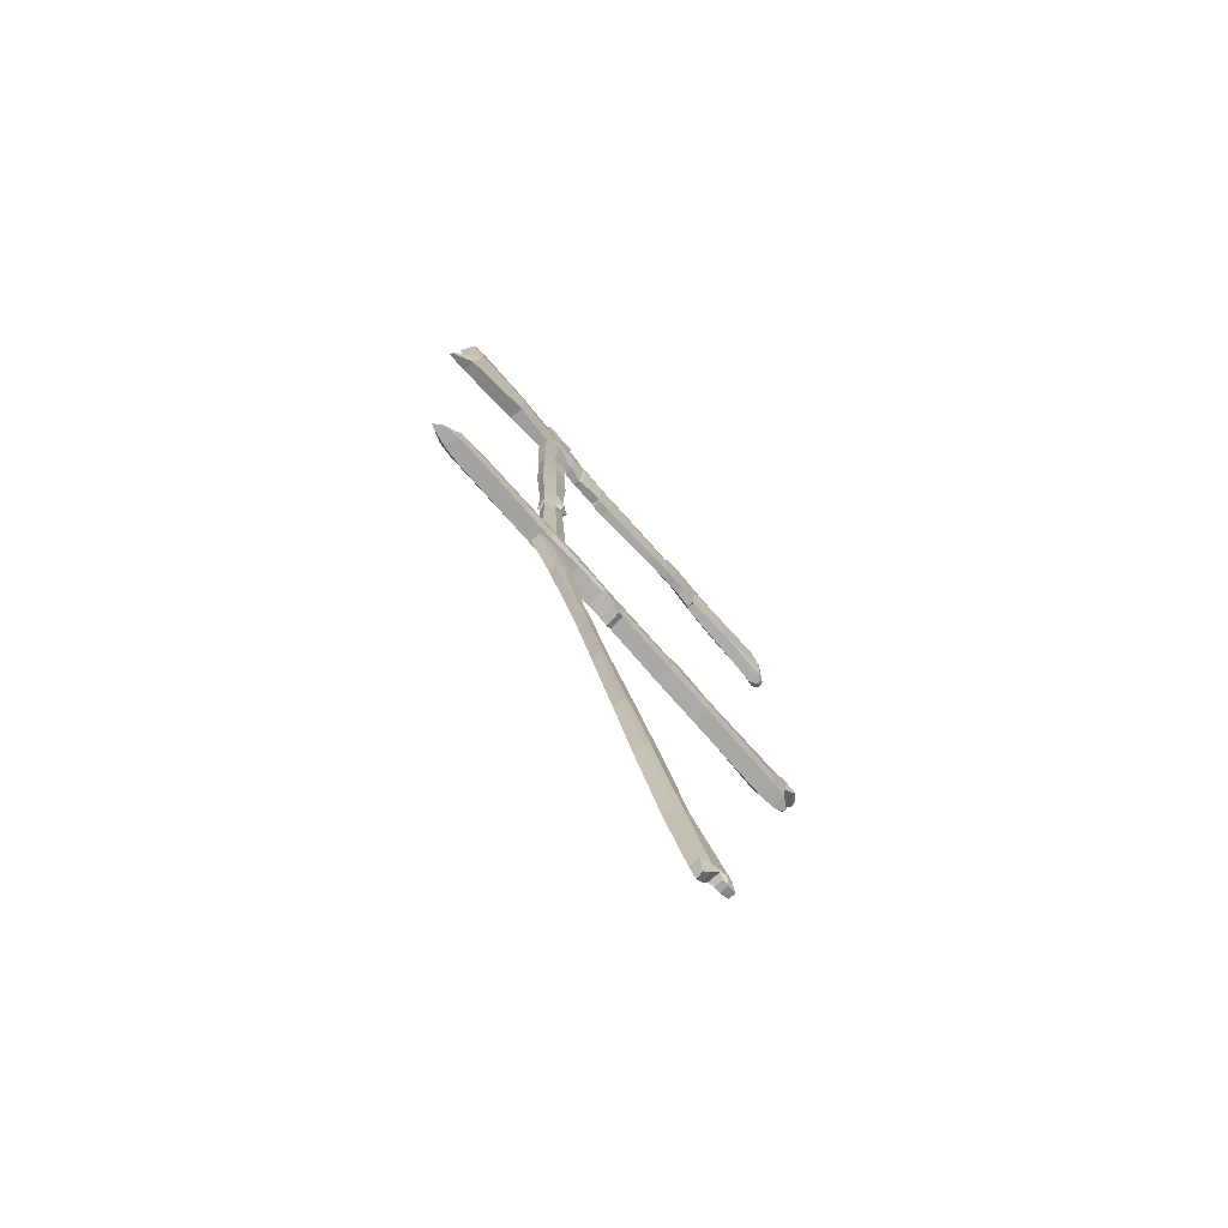
<metadata>
{"format":"obj","ext":"obj","renderer":"f3d","projection":"perspective","resolution":1024,"background":"white","views":[{"elev":-73.9,"azim":-138.7,"up":"+Z"}]}
</metadata>
<code>
v -0.01458 -0.6809 0.8153
v -0.005702 -0.6821 0.845
v -0.009202 -0.6488 0.8573
v 0.04214 -0.6528 0.8524
v 0.02462 -0.6907 0.8469
v 0.03051 -0.695 0.8159
v -0.01193 -0.6756 0.7839
v 0.03353 -0.6879 0.7812
v 0.03071 -0.608 0.7577
v -0.0335 -0.6078 0.7574
v 0.03055 -0.6298 0.6843
v 0.02567 -0.6538 0.7297
v 0.02521 -0.6712 0.6838
v -0.0103 -0.6849 0.6267
v -0.01623 -0.6688 0.6805
v -0.02733 -0.6565 0.6802
v -0.01915 -0.6684 0.6174
v 0.02122 -0.6478 0.6106
v 0.02932 -0.6708 0.6231
v 0.003681 -0.6745 0.607
v -0.02193 -0.6484 0.6077
v 0.0155 -0.69 0.6245
v 0.001927 -0.6893 0.6216
v -0.02279 -0.6487 0.7326
v -0.03316 -0.6428 0.683
v -0.02367 -0.4512 0.6278
v 0.01692 -0.45 0.6241
v -0.03046 -0.4263 0.7533
v -0.01622 -0.4482 0.8367
v 0.02632 -0.4484 0.8364
v 0.0286 -0.4264 0.7537
v 0.02036 -0.2985 0.8209
v -0.02093 -0.3066 0.8154
v 0.02577 -0.2917 0.7507
v -0.02577 -0.2917 0.7506
v -0.02447 -0.2286 0.8196
v -0.02447 -0.2286 0.7494
v -0.01495 -0.292 0.6356
v -0.01984 -0.2851 0.6294
v 0.02884 -0.4407 0.6833
v 0.01551 -0.2946 0.638
v 0.006552 -0.2861 0.6285
v -0.004039 0.3211 0.6354
v 0.02004 0.324 0.6426
v 0.01992 0.3151 0.6428
v -0.007724 0.312 0.6359
v 0.02552 0.323 0.7497
v 0.02551 0.3141 0.7497
v 0.02109 0.3178 0.8212
v 0.01601 0.3202 0.8373
v -0.02552 0.3231 0.7498
v -0.02278 0.3704 0.7486
v -0.01594 0.3725 0.6384
v 0.0196 0.3689 0.8389
v -0.02138 0.3695 0.8258
v -0.01415 0.3203 0.8329
v 0.01566 0.3741 0.6379
v 0.02796 0.3697 0.748
v -0.01299 0.4793 0.6347
v -0.02616 0.6533 0.6331
v 0.02616 0.6533 0.6331
v 0.01772 0.4826 0.6385
v -0.02473 0.4784 0.7492
v -0.03427 0.6526 0.75
v 0.01684 0.6524 0.7499
v 0.02752 0.4779 0.7487
v 0.008764 0.6401 0.8206
v 0.01449 0.4725 0.8258
v -0.02616 0.6533 0.8259
v -0.01926 0.4776 0.8209
v -0.02699 0.8682 0.8252
v 0.01608 0.8742 0.8261
v 0.01223 0.9432 0.7334
v -0.03243 0.9198 0.7428
v -0.03011 0.9031 0.7916
v 0.01637 0.9215 0.7816
v -0.0234 0.8839 0.825
v 0.00985 0.9022 0.8158
v 0.02785 0.8712 0.7258
v -0.03441 0.868 0.7302
v -0.01867 0.8939 0.5733
v 0.009288 0.9545 0.6013
v 0.01419 0.9636 0.5767
v 0.02639 0.8953 0.5806
v 0.02802 0.9658 0.5904
v 0.02945 0.9584 0.6039
v -0.01884 0.3178 0.8185
v -0.02551 0.3142 0.7498
v -0.01453 0.2257 0.6356
v 0.01677 0.2251 0.641
v 0.02534 0.2252 0.7496
v 0.01299 0.2286 0.8224
v -0.01534 0.2259 0.8188
v -0.02534 0.2253 0.7497
v -0.01317 0.2213 0.6292
v 0.01939 0.2177 0.631
v 0.02531 0.2094 0.7496
v 0.01379 0.212 0.8216
v -0.01538 0.2099 0.8186
v -0.02531 0.2095 0.7497
v -0.01298 0.1695 0.6336
v 0.01994 0.1663 0.6325
v 0.02521 0.1592 0.7496
v 0.01366 0.1609 0.8208
v -0.02151 -0.1368 0.6433
v 0.008023 -0.1367 0.6452
v 0.005221 -0.1506 0.644
v -0.0218 -0.1471 0.643
v 0.02464 -0.1366 0.7494
v 0.02462 -0.147 0.7494
v 0.01537 -0.1436 0.8396
v 0.01801 -0.1396 0.8204
v -0.01615 0.1591 0.8191
v -0.02521 0.1593 0.7497
v -0.0174 -0.06448 0.8169
v -0.01685 -0.1402 0.8149
v 0.01681 -0.06348 0.8202
v -0.02479 -0.06169 0.7495
v -0.02464 -0.1366 0.7494
v -0.01735 -0.05933 0.6429
v 0.008834 -0.06125 0.6413
v 0.02479 -0.06174 0.7495
v -0.0222 -0.2287 0.6369
v 0.004528 -0.2315 0.6384
v 0.02447 -0.2286 0.7494
v 0.01248 -0.2265 0.8325
v -0.0227 -0.1839 0.8231
v 0.01279 -0.1834 0.8392
v -0.02041 -0.1462 0.8253
v -0.02462 -0.147 0.7494
v -0.02455 -0.1843 0.7494
v -0.02306 -0.1844 0.6412
v 0.007062 -0.1872 0.6449
v 0.02455 -0.1843 0.7494
v 0.01641 -0.2206 -1.994
v -0.01311 -0.2136 -1.989
v -0.007571 -0.1906 -2.013
v 0.01768 -0.1975 -2.014
v 0.01519 -0.2409 -1.959
v -0.02345 -0.2412 -1.956
v 0.02009 -0.1739 -1.976
v -0.01663 0.4434 -0.588
v -0.01827 0.4176 -0.5569
v 0.01546 0.4218 -0.5404
v 0.01638 0.4439 -0.578
v -0.01661 -0.308 -1.96
v 0.006488 -0.3099 -1.959
v 0.0137 -0.2876 -1.934
v -0.02496 -0.2887 -1.938
v 0.01132 -0.272 -1.914
v -0.02453 -0.2715 -1.913
v 0.0208 -0.07985 -1.813
v -0.01771 -0.1718 -1.979
v -0.01828 -0.08061 -1.813
v -0.01818 0.02956 -1.574
v 0.01972 0.03068 -1.575
v -0.01686 -0.1473 -1.728
v 0.02789 -0.1506 -1.725
v 0.01725 -0.0315 -1.491
v -0.01718 -0.03148 -1.491
v -0.01908 -0.2571 -1.968
v 0.01117 -0.2579 -1.968
v -0.01274 0.2148 -1.001
v 0.01029 0.2121 -0.9989
v 0.01134 0.2442 -0.9425
v -0.01437 0.2448 -0.9406
v 0.01282 0.2893 -0.999
v 0.01341 0.2546 -1.076
v -0.01646 0.2582 -1.078
v -0.01485 0.2911 -1.001
v -0.02252 -0.2122 -1.952
v -0.02548 -0.1079 -1.778
v 0.02182 -0.2139 -1.951
v 0.02571 -0.1085 -1.777
v 0.02288 0.005488 -1.541
v -0.01958 -0.2781 -1.968
v -0.02974 -0.2607 -1.949
v 0.01096 -0.2793 -1.968
v 0.01588 -0.2598 -1.949
v -0.01614 0.2723 -0.9766
v -0.01697 0.2406 -1.047
v -0.01584 0.3318 -0.7287
v -0.01703 0.3951 -0.5577
v -0.01639 0.441 -0.6042
v -0.01854 0.3698 -0.7609
v -0.014 0.4435 -0.5984
v -0.01753 0.4049 -0.5538
v -0.01414 0.4807 -0.6482
v -0.01549 0.4031 -0.7935
v -0.008777 0.4688 -0.6147
v 0.0124 0.3281 -0.727
v 0.01381 0.3939 -0.5514
v 0.02202 0.4428 -0.5942
v 0.0262 0.4711 -0.6172
v 0.01463 0.4057 -0.5363
v 0.01476 0.3993 -0.7909
v 0.01991 0.4816 -0.6462
v -0.01263 0.1565 -1.119
v 0.01182 0.1539 -1.118
v -0.01838 0.1845 -1.165
v 0.01479 0.2014 -1.195
v -0.01731 0.2036 -1.196
v 0.01839 0.1821 -1.164
v 0.01699 0.2374 -1.045
v -0.02288 0.004845 -1.54
v -0.02069 0.09217 -1.358
v -0.0158 0.0591 -1.31
v 0.01421 0.05906 -1.31
v 0.01703 0.1133 -1.39
v -0.0181 0.1145 -1.391
v 0.0207 0.09136 -1.357
v -0.009997 0.3127 -0.9573
v 0.01343 0.3105 -0.9553
v -0.01184 0.2975 -0.9266
v -0.01224 0.275 -0.8815
v 0.01846 0.3688 -0.7664
v 0.01618 0.271 -0.9761
v 0.01783 0.2847 -0.9381
v 0.007843 0.2736 -0.8859
v 0.02178 0.4154 -0.6076
v 0.01722 0.4145 -0.624
v 0.01329 0.4626 -0.6244
v 0.01143 0.4779 -0.6108
v 0.01207 0.3577 -0.6073
v 0.01265 0.3713 -0.623
v -0.01436 0.4771 -0.6052
v -0.01797 0.4643 -0.6254
v -0.01918 0.4143 -0.6248
v -0.01583 0.3734 -0.6229
v -0.02182 0.4157 -0.6015
v -0.01632 0.3583 -0.6039
v -0.01956 0.4695 0.9041
v 0.01897 0.4706 0.9065
v 0.01521 0.4988 0.9078
v -0.01849 0.5003 0.9068
v 0.01302 0.3911 0.9361
v 0.01315 0.4045 0.9358
v -0.01381 0.4055 0.9312
v -0.01596 0.3954 0.9244
v 0.01424 0.4246 0.9222
v -0.01427 0.4228 0.923
v 0.008827 0.4381 0.9121
v -0.01632 0.4373 0.9108
v 0.01268 0.5084 0.8956
v -0.01477 0.5084 0.9
v -0.01907 0.4432 0.892
v -0.01668 0.3893 0.9055
v 0.01478 0.3862 0.9082
v 0.01856 0.4432 0.8893
v 0.01385 0.5104 0.7929
v -0.01434 0.5081 0.7945
v -0.02008 0.4473 0.7844
v -0.01813 0.3954 0.7874
v 0.01787 0.3927 0.7883
v 0.01883 0.4465 0.783
v 0.01431 0.5117 0.6975
v -0.01627 0.5106 0.6965
v -0.02182 0.451 0.6845
v -0.0177 0.4024 0.6778
v 0.0183 0.4012 0.6774
v 0.02182 0.45 0.6842
v 0.01365 0.5141 0.6038
v 0.01218 0.5162 0.497
v -0.01967 0.5119 0.4978
v -0.01943 0.5129 0.6037
v -0.02182 0.4569 0.5876
v -0.01767 0.4109 0.5725
v -0.0203 0.4165 0.4529
v 0.01606 0.4176 0.456
v 0.01668 0.4094 0.574
v 0.02182 0.4564 0.5874
v 0.02182 0.4636 0.4772
v -0.02182 0.4636 0.4772
v 0.004053 0.4103 0.4491
v -0.02543 0.4099 0.4487
v -0.01907 0.5114 0.4396
v 0.01255 0.5153 0.4757
v 0.02182 0.4582 0.4474
v -0.02182 0.4601 0.4306
v -0.02187 0.4537 0.3218
v -0.01908 0.4077 0.3429
v -0.01917 0.5076 0.3149
v 0.007936 0.4072 0.3428
v 0.01294 0.5062 0.3355
v 0.02183 0.4526 0.3316
v 0.01782 0.4944 0.1428
v -0.01305 0.5008 0.1383
v 0.02182 0.4449 0.1711
v 0.01547 0.3966 0.1964
v -0.01494 0.4773 -0.4748
v 0.01167 0.4733 -0.479
v -0.02182 0.4228 -0.4503
v 0.01329 0.3736 -0.4336
v -0.01565 0.3744 -0.4316
v 0.02182 0.4217 -0.454
v -0.009795 0.4717 -0.2285
v 0.01295 0.4677 -0.275
v -0.0096 0.4725 -0.1912
v -0.009869 0.4738 -0.1791
v 0.01373 0.4668 -0.2347
v 0.01357 0.467 -0.2447
v -0.01762 0.3952 0.1967
v -0.02182 0.4345 -0.1956
v -0.02202 0.4378 -0.1418
v -0.02184 0.437 -0.155
v -0.01458 0.3943 -0.1366
v -0.02438 0.3855 -0.1327
v -0.03578 0.413 -0.1387
v -0.02265 0.4113 -0.1441
v -0.01615 0.3974 -0.1649
v 0.01513 0.3975 -0.1655
v 0.02182 0.4314 -0.2169
v 0.02181 0.4329 -0.1565
v 0.002956 0.388 -0.1301
v 0.009032 0.3952 -0.1362
v 0.02052 0.4333 -0.1368
v 0.0209 0.4149 -0.1437
v 0.01421 0.4125 -0.1333
v 0.02182 0.4732 -0.2086
v -0.01069 0.4776 -0.1476
v -0.02278 0.4383 -0.1123
v -0.02242 0.3954 -0.07902
v 0.01078 0.3978 -0.07458
v 0.02023 0.4393 -0.08463
v -0.02182 0.4449 0.1711
v -0.01159 0.4854 -0.05391
v 0.01442 0.4751 -0.09287
v 0.01225 0.3981 0.01423
v -0.01555 0.3999 0.01124
v 0.02193 0.4412 -0.000822
v -0.02299 0.4405 -0.01944
v -0.03495 0.4151 -0.09545
v -0.02967 0.8527 -0.6511
v 0.01933 0.8662 -0.651
v 0.02573 0.7988 -0.6491
v -0.03077 0.8005 -0.6491
v -0.0287 -0.08533 -0.6377
v 0.02892 -0.08944 -0.6394
v 0.02905 -0.1057 -0.64
v -0.02784 -0.1017 -0.6375
v -0.03503 0.7787 -0.5893
v -0.03373 0.8207 -0.5859
v -0.02929 0.1156 -0.5341
v 0.02896 0.1154 -0.5349
v 0.02874 0.1358 -0.5357
v -0.02946 0.136 -0.5343
v 0.02877 0.169 -0.5367
v -0.02959 0.1691 -0.5353
v -0.02831 0.1381 -0.6409
v 0.02694 0.131 -0.6415
v 0.02734 0.1147 -0.6331
v -0.02933 0.1201 -0.633
v -0.03325 -0.08719 -0.5806
v -0.03325 0.1177 -0.581
v -0.03325 0.137 -0.5849
v -0.02791 -0.09531 -0.5277
v -0.03315 0.1397 -0.6147
v -0.03692 0.1696 -0.634
v 0.02483 0.1649 -0.6448
v -0.03335 0.1699 -0.5842
v -0.03467 0.1721 -0.6123
v -0.03342 0.2179 -0.6351
v 0.02723 0.2157 -0.6405
v -0.0324 0.2192 -0.5831
v -0.041 0.219 -0.6126
v -0.03051 0.2186 -0.536
v -0.03924 0.3238 -0.6111
v -0.03385 0.3241 -0.581
v -0.02837 0.5588 -0.6366
v -0.03396 0.548 -0.5824
v -0.03326 0.3241 -0.5358
v -0.02929 0.5382 -0.5391
v -0.02789 0.7592 -0.5389
v -0.03504 0.4395 -0.5837
v -0.03086 0.4373 -0.5416
v 0.029 0.7595 -0.539
v 0.02938 0.5384 -0.539
v 0.03326 0.3241 -0.5358
v 0.02922 0.4373 -0.5399
v 0.03326 0.3241 -0.6324
v -0.03326 0.3241 -0.6324
v 0.02943 0.5586 -0.6388
v 0.03075 0.4388 -0.6324
v -0.02679 0.44 -0.6328
v -0.03329 -0.1083 -0.5761
v -0.03101 -0.1143 -0.5206
v -0.02792 -0.1534 -0.639
v 0.02918 -0.1571 -0.6411
v -0.03329 -0.1594 -0.5765
v -0.03095 -0.1648 -0.5201
v -0.02882 -0.279 -0.6433
v 0.02909 -0.2818 -0.6437
v 0.03604 -0.2843 -0.5871
v 0.0344 -0.1599 -0.5883
v 0.02896 -0.08877 -0.5325
v 0.03164 -0.1106 -0.5299
v 0.0327 -0.1604 -0.5275
v 0.03336 -0.1087 -0.5887
v -0.01623 -0.7203 -0.529
v -0.03781 -0.6898 -0.5459
v -0.01887 -0.7159 -0.5431
v 0.005389 -0.7215 -0.5428
v -0.03748 -0.6768 -0.5801
v 0.004062 -0.7199 -0.5288
v 0.03326 -0.6546 -0.5112
v -0.03326 -0.6546 -0.5112
v -0.03388 -0.2834 -0.5775
v -0.02719 -0.2879 -0.5223
v -0.03392 -0.5845 -0.5924
v -0.02906 -0.5928 -0.5172
v -0.02935 -0.5915 -0.6514
v 0.02913 -0.5918 -0.6512
v 0.03536 -0.5847 -0.5911
v 0.02507 -0.648 -0.6512
v -0.02434 -0.6418 -0.6482
v 0.01948 -0.6818 -0.6287
v 0.01072 -0.6807 -0.6463
v 0.03094 -0.6454 -0.5912
v -0.001172 -0.6814 -0.6406
v -0.02972 -0.6457 -0.5947
v 0.003152 -0.6781 -0.6241
v -0.02646 0.8645 -0.5916
v 0.02551 0.8883 -0.5989
v 0.003319 0.9362 -0.6386
v -0.02079 0.9134 -0.6479
v -0.02736 0.7923 -0.5396
v 0.02735 0.7971 -0.5388
v 0.02028 0.8366 -0.5477
v -0.02294 0.8278 -0.5431
v 0.02285 -0.677 -0.5752
v 0.03343 0.4405 -0.5835
v 0.03441 0.3241 -0.5812
v 0.03314 0.2172 -0.5838
v 0.03899 0.779 -0.5925
v 0.03325 0.548 -0.5863
v 0.03866 0.8332 -0.5924
v 0.03325 0.1335 -0.5859
v 0.03325 0.1151 -0.5815
v 0.03327 0.1671 -0.5851
v 0.03327 -0.08908 -0.5832
v 0.04381 -0.1349 -0.5622
v 0.02845 0.2185 -0.5382
v 0.03132 -0.2843 -0.525
v 0.04691 -0.5891 -0.5222
v 0.0416 -0.1612 -0.5731
v 0.04123 -0.6521 -0.5748
v 0.01973 -0.6886 -0.5668
v 0.05085 -0.5852 -0.5692
v -0.02579 0.8472 -0.5675
v 0.02174 0.8573 -0.5682
v 0.03509 0.8249 -0.5805
v 0.02219 0.8634 -0.5741
v -0.02504 0.8518 -0.5754
v 0.03312 0.3241 -0.5709
v 0.03316 0.2175 -0.5734
v 0.03313 0.4398 -0.5736
v 0.03487 0.7746 -0.581
v 0.03322 0.5458 -0.5755
v 0.03322 0.134 -0.5745
v 0.03322 0.1152 -0.5709
v 0.03318 0.1675 -0.5741
v 0.03329 -0.089 -0.5717
v 0.04301 -0.1172 -0.5467
v 0.0418 -0.1603 -0.5464
v 0.009066 0.9213 -0.6431
v -0.02329 0.8999 -0.6496
v 0.03325 0.8726 -0.6013
v -0.03114 0.838 -0.5747
v 0.03635 -0.2843 -0.573
v 0.03296 0.8565 -0.5884
v -0.02799 0.8507 -0.5855
v -0.03167 0.8551 -0.5906
f 1 2 3
f 4 3 2 5
f 2 1 6 5
f 4 5 6
f 6 1 7 8
f 9 4 6 8
f 7 1 3 10
f 10 9 8 7
f 11 9 12 13
f 14 15 16 17
f 18 19 20
f 18 20 17 21
f 19 22 23 20
f 19 18 11 13
f 13 22 19
f 23 22 13
f 13 15 14 23
f 23 14 17 20
f 12 9 10 24
f 24 10 25
f 15 13 12 24
f 25 16 15 24
f 21 17 16 25
f 26 27 18 21
f 25 10 28 26
f 21 25 26
f 29 28 10 3
f 3 4 30 29
f 4 9 31 30
f 29 30 32 33
f 30 31 34 32
f 35 33 36 37
f 26 28 35 38
f 35 28 29 33
f 38 35 37 39
f 11 18 27 40
f 40 27 41
f 40 31 9 11
f 41 34 31 40
f 27 26 38 41
f 41 38 39 42
f 43 44 45 46
f 44 47 48 45
f 49 48 47 50
f 43 51 52 53
f 54 55 56 50
f 52 51 56 55
f 53 57 44 43
f 57 58 47 44
f 50 47 58 54
f 59 60 61 62
f 63 64 60 59
f 59 62 57 53
f 53 52 63 59
f 62 61 65 66
f 62 66 58 57
f 66 65 67 68
f 68 67 69 70
f 54 58 66 68
f 68 70 55 54
f 63 52 55 70
f 69 64 63 70
f 71 69 67 72
f 73 74 75 76
f 77 71 72 78
f 78 76 75 77
f 79 72 67 65
f 79 73 76
f 77 75 74 80
f 64 69 71 80
f 80 71 77
f 81 60 64 80
f 82 83 81 80
f 84 61 60 81
f 79 65 61 84
f 84 81 83 85
f 85 86 79 84
f 76 78 72 79
f 79 80 74 73
f 86 82 80 79
f 85 83 82 86
f 87 49 50 56
f 56 51 88 87
f 51 43 46 88
f 89 46 45 90
f 90 45 48 91
f 91 48 49 92
f 93 92 49 87
f 87 88 94 93
f 88 46 89 94
f 95 89 90 96
f 96 90 91 97
f 97 91 92 98
f 99 98 92 93
f 93 94 100 99
f 94 89 95 100
f 101 95 96 102
f 102 96 97 103
f 103 97 98 104
f 105 106 107 108
f 106 109 110 107
f 111 110 109 112
f 113 104 98 99
f 99 100 114 113
f 100 95 101 114
f 115 116 112 117
f 118 119 116 115
f 115 117 104 113
f 113 114 118 115
f 120 105 119 118
f 114 101 120 118
f 120 101 102 121
f 120 121 106 105
f 121 102 103 122
f 121 122 109 106
f 122 103 104 117
f 112 109 122 117
f 123 39 37
f 124 42 39 123
f 124 41 42
f 125 34 41 124
f 36 33 32 126
f 126 32 34 125
f 127 128 111 129
f 129 111 112 116
f 116 119 130 129
f 119 105 108 130
f 131 37 36 127
f 127 36 126 128
f 129 130 131 127
f 132 123 37 131
f 130 108 132 131
f 132 108 107 133
f 132 133 124 123
f 133 107 110 134
f 133 134 125 124
f 134 110 111 128
f 126 125 134 128
f 135 136 137 138
f 139 140 136 135
f 139 135 138 141
f 142 143 144 145
f 146 147 148 149
f 149 148 150 151
f 152 141 153 154
f 154 155 156 152
f 157 151 150 158
f 158 159 160 157
f 161 140 139 162
f 153 137 136 140
f 141 138 137 153
f 163 164 165 166
f 167 168 169 170
f 171 151 157 172
f 154 153 171 172
f 173 141 152 174
f 174 152 156 175
f 158 150 173 174
f 174 175 159 158
f 176 146 149 177
f 178 147 146 176
f 161 162 178 176
f 176 177 140 161
f 171 153 140 177
f 149 151 171 177
f 179 148 147 178
f 162 139 179 178
f 179 139 150 148
f 150 139 141 173
f 180 170 169 181
f 163 166 180 181
f 182 183 184 185
f 143 142 186 184
f 184 183 187 143
f 184 188 189 185
f 186 190 188 184
f 183 182 191 192
f 186 142 145 193
f 193 194 190 186
f 193 145 144 195
f 195 192 193
f 187 183 192 195
f 195 144 143 187
f 196 189 188 197
f 197 188 190 194
f 198 199 164 163
f 198 163 181 200
f 169 168 201 202
f 202 200 181 169
f 203 204 164 199
f 168 204 203 201
f 172 157 160 205
f 155 154 172 205
f 206 205 160 207
f 207 160 159 208
f 207 208 199 198
f 198 200 206 207
f 209 156 155 210
f 210 155 205 206
f 202 201 209 210
f 210 206 200 202
f 208 159 175 211
f 208 211 203 199
f 211 175 156 209
f 201 203 211 209
f 167 170 212 213
f 214 180 166 215
f 185 189 212 214
f 214 212 170 180
f 214 215 182 185
f 197 194 193 216
f 216 196 197
f 193 192 191 216
f 212 189 196 213
f 217 165 164 204
f 217 204 168 167
f 213 196 216 218
f 219 191 182 215
f 218 216 191 219
f 219 215 166 165
f 219 165 217 218
f 217 167 213 218
f 220 221 222 223
f 224 225 221 220
f 226 223 222 227
f 227 222 221 228
f 228 221 225 229
f 230 228 229 231
f 231 229 225 224
f 226 227 228 230
f 232 233 234 235
f 236 237 238 239
f 240 241 238 237
f 240 242 243 241
f 235 234 244 245
f 246 232 235 245
f 247 239 238 241
f 248 236 239 247
f 241 243 246 247
f 244 234 233 249
f 240 237 236 248
f 248 249 242 240
f 246 243 242 249
f 249 233 232 246
f 245 244 250 251
f 251 252 246 245
f 253 254 248 247
f 247 246 252 253
f 244 249 255 250
f 254 255 249 248
f 251 250 256 257
f 257 258 252 251
f 259 260 254 253
f 253 252 258 259
f 250 255 261 256
f 260 261 255 254
f 262 263 264 265
f 257 256 262 265
f 265 266 258 257
f 267 268 269 270
f 267 270 260 259
f 259 258 266 267
f 271 272 263 262
f 256 261 271 262
f 270 269 272 271
f 270 271 261 260
f 266 265 264 273
f 268 267 266 273
f 274 269 268 275
f 276 264 263 277
f 277 263 272 278
f 278 272 269 274
f 273 264 276 279
f 279 275 268 273
f 280 281 275 279
f 279 276 282 280
f 283 274 275 281
f 282 276 277 284
f 284 277 278 285
f 286 287 282 284
f 284 285 288 286
f 285 278 274 283
f 289 288 285 283
f 290 291 223 226
f 226 230 292 290
f 231 224 293 294
f 292 230 231 294
f 291 295 220 223
f 224 220 295 293
f 296 297 291 290
f 298 299 300 301
f 298 301 297 296
f 302 289 283 281
f 296 290 292 303
f 304 299 298 305
f 306 307 308 309
f 303 292 294 310
f 303 310 306 309
f 305 298 296 303
f 309 305 303
f 308 304 305 309
f 311 310 294 293
f 295 291 297 312
f 312 297 301 313
f 314 307 306 315
f 313 301 300 316
f 314 315 317 318
f 293 295 312 311
f 311 312 313 317
f 315 306 310 311
f 317 315 311
f 317 313 316 318
f 319 300 299 320
f 320 299 304 321
f 322 307 314 323
f 324 316 300 319
f 323 314 318 324
f 318 316 324
f 280 282 287 325
f 302 281 280 325
f 326 287 286 327
f 326 327 319 320
f 322 323 328 329
f 327 286 288 330
f 327 330 324 319
f 330 288 289 328
f 323 324 330 328
f 328 289 302 329
f 326 320 321 331
f 308 307 322 332
f 332 322 329 331
f 331 321 332
f 332 321 304 308
f 325 287 326 331
f 329 302 325 331
f 333 334 335 336
f 337 338 339 340
f 333 336 341 342
f 343 344 345 346
f 346 345 347 348
f 349 350 351 352
f 352 351 338 337
f 352 337 353 354
f 354 343 346 355
f 353 356 343 354
f 354 355 357
f 349 352 354 357
f 358 359 350 349
f 355 346 348 360
f 361 358 349 357
f 361 357 355 360
f 362 363 359 358
f 364 365 361 360
f 360 348 366 364
f 362 358 361 365
f 367 365 364 368
f 341 336 369 370
f 368 364 366 371
f 372 373 341 370
f 372 370 374 375
f 376 373 372 377
f 375 371 378 379
f 377 372 375 379
f 380 363 362 381
f 382 369 336 335
f 383 380 381 384
f 384 369 382 383
f 367 368 374
f 381 362 365 367
f 374 384 381 367
f 374 368 371 375
f 370 369 384 374
f 385 386 356 353
f 385 353 337 340
f 387 340 339 388
f 389 390 386 385
f 385 340 387 389
f 391 387 388 392
f 393 392 388 394
f 395 344 343 356
f 395 356 386 396
f 396 386 390 397
f 398 394 388 339
f 399 400 401
f 402 401 400 403
f 404 399 401 402
f 399 404 405 406
f 400 399 406
f 389 387 391 407
f 407 408 390 389
f 409 410 408 407
f 407 391 411 409
f 411 391 392 412
f 412 392 393 413
f 411 412 414 415
f 416 417 414 418
f 415 414 417 419
f 403 400 406 420
f 420 406 410 409
f 420 409 411 415
f 415 419 421 420
f 419 417 416 421
f 422 423 424 425
f 426 427 428 429
f 342 341 373 426
f 426 373 376 427
f 430 403 420 418
f 418 420 421 416
f 418 414 412 413
f 380 383 431 432
f 432 433 363 380
f 434 435 382 335
f 335 334 436 434
f 431 383 382 435
f 437 438 351 350
f 437 350 359 439
f 438 440 338 351
f 440 398 339 338
f 441 398 440
f 439 359 363 433
f 442 378 371 366
f 442 366 348 347
f 443 397 390 408
f 443 408 410 444
f 445 393 394
f 445 394 398 441
f 402 403 430
f 444 410 406 405
f 446 405 404 447
f 448 444 405 446
f 446 447 430 418
f 418 413 448 446
f 449 429 428 450
f 450 428 427 451
f 452 453 449 450
f 450 451 436 452
f 454 378 442 455
f 456 379 378 454
f 454 455 433 432
f 432 431 456 454
f 451 427 376 457
f 457 376 377 458
f 434 436 451 457
f 457 458 435 434
f 458 377 379 456
f 458 456 431 435
f 459 345 344 460
f 461 347 345 459
f 459 460 438 437
f 437 439 461 459
f 460 344 395 462
f 460 462 440 438
f 462 395 396 463
f 462 463 441 440
f 463 396 397 464
f 463 464 445 441
f 465 334 333 466
f 425 424 465 466
f 424 423 467 465
f 449 468 426 429
f 455 442 347 461
f 439 433 455 461
f 464 397 443 469
f 464 469 393 445
f 448 413 393 469
f 443 444 448 469
f 447 404 402 430
f 453 452 470 471
f 471 422 472
f 468 449 453 471
f 472 468 471
f 472 342 426 468
f 466 333 342 472
f 422 425 466 472
f 423 422 471 470
f 467 423 470
f 470 452 436
f 470 436 467
f 436 334 465 467

</code>
